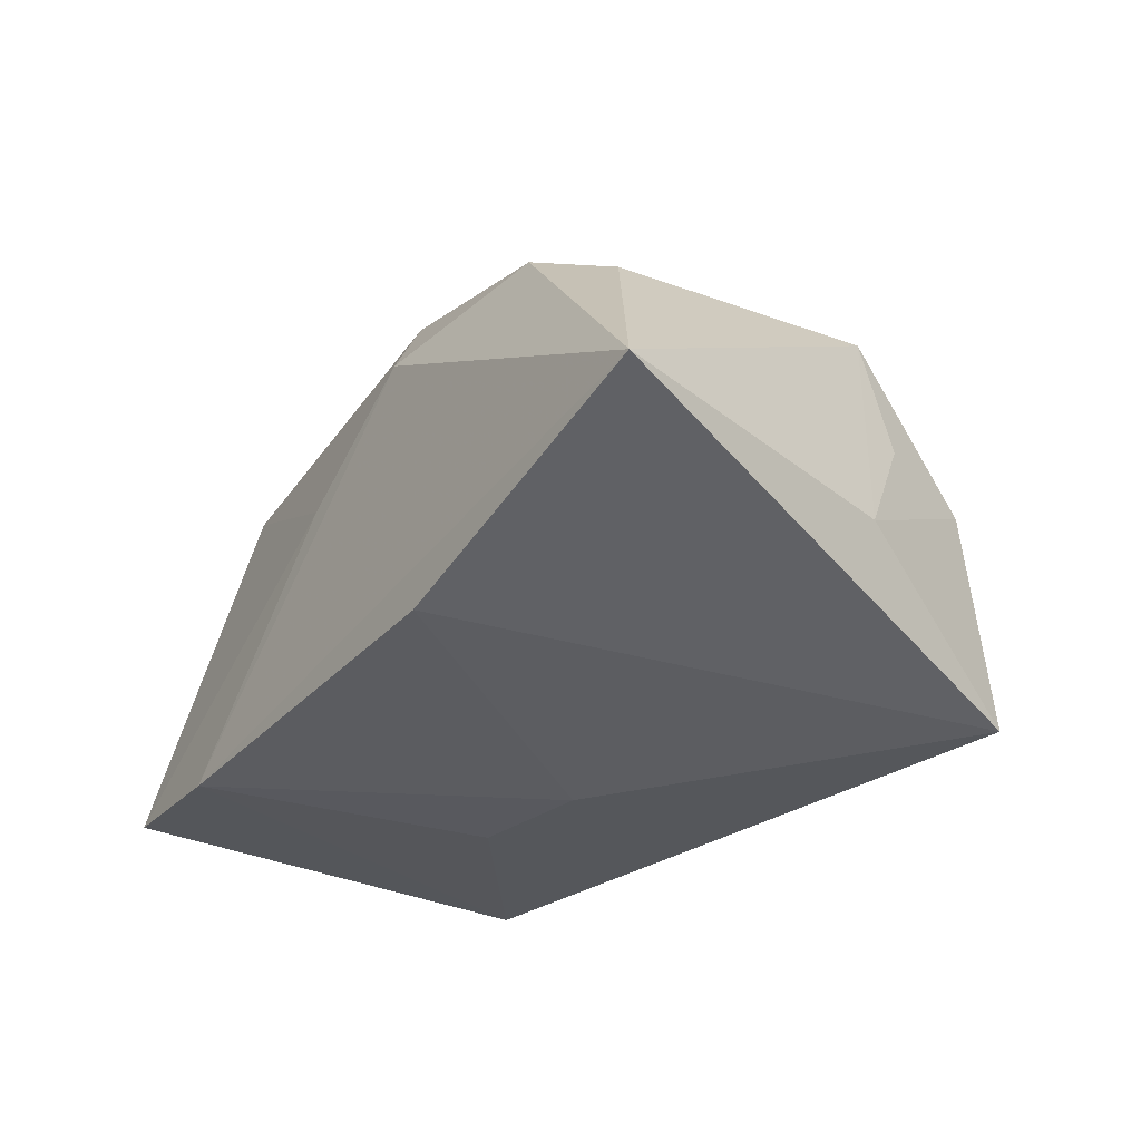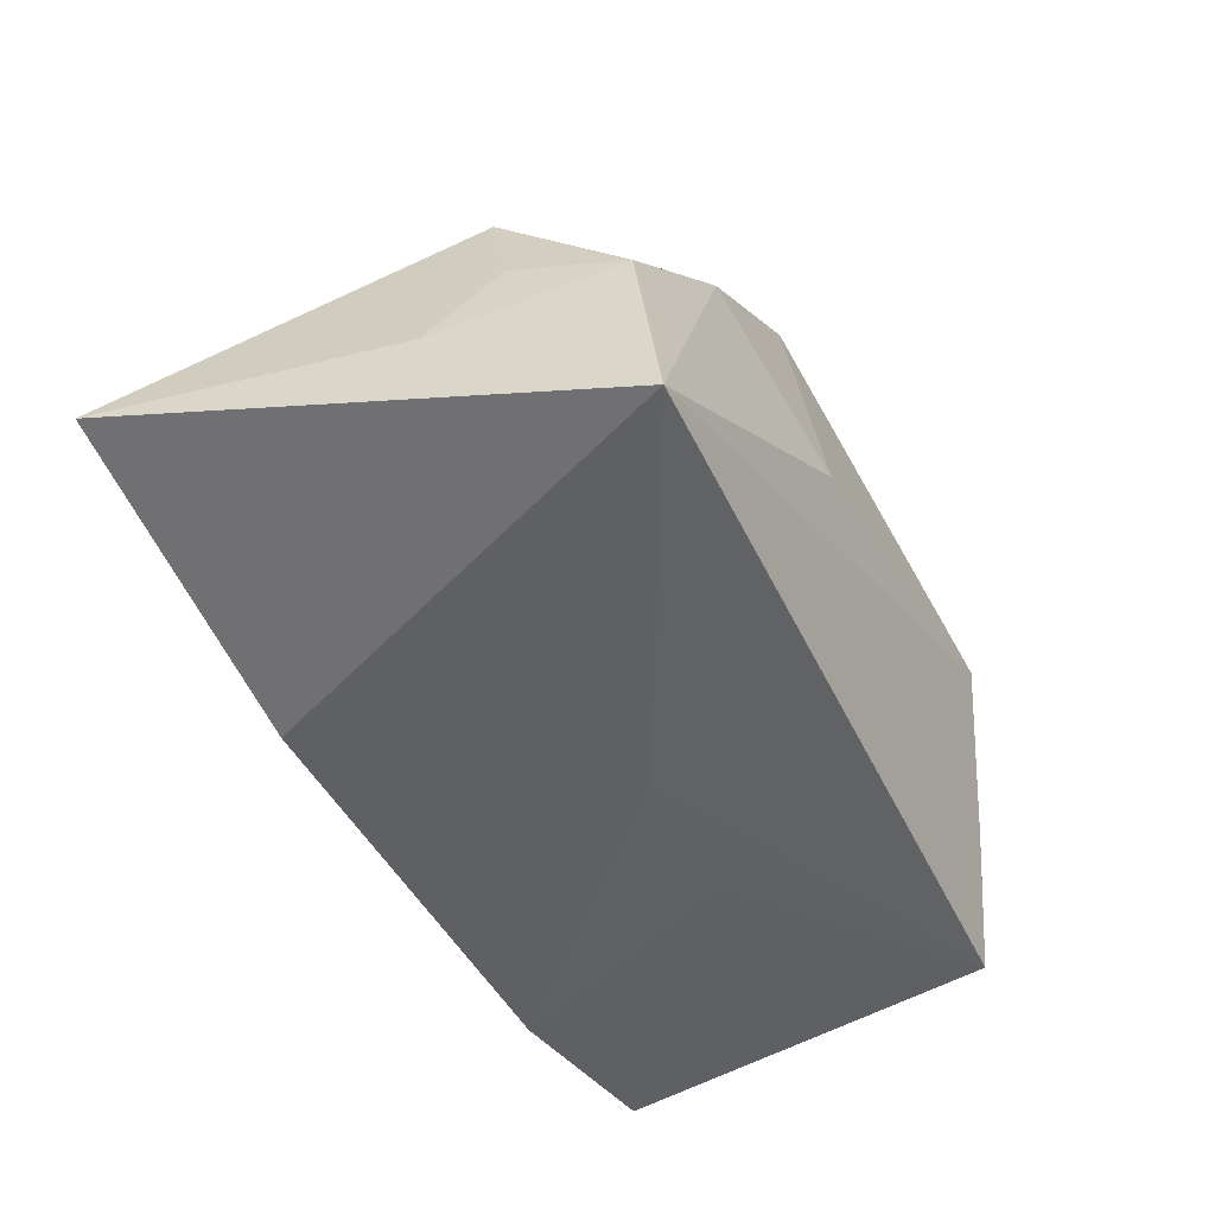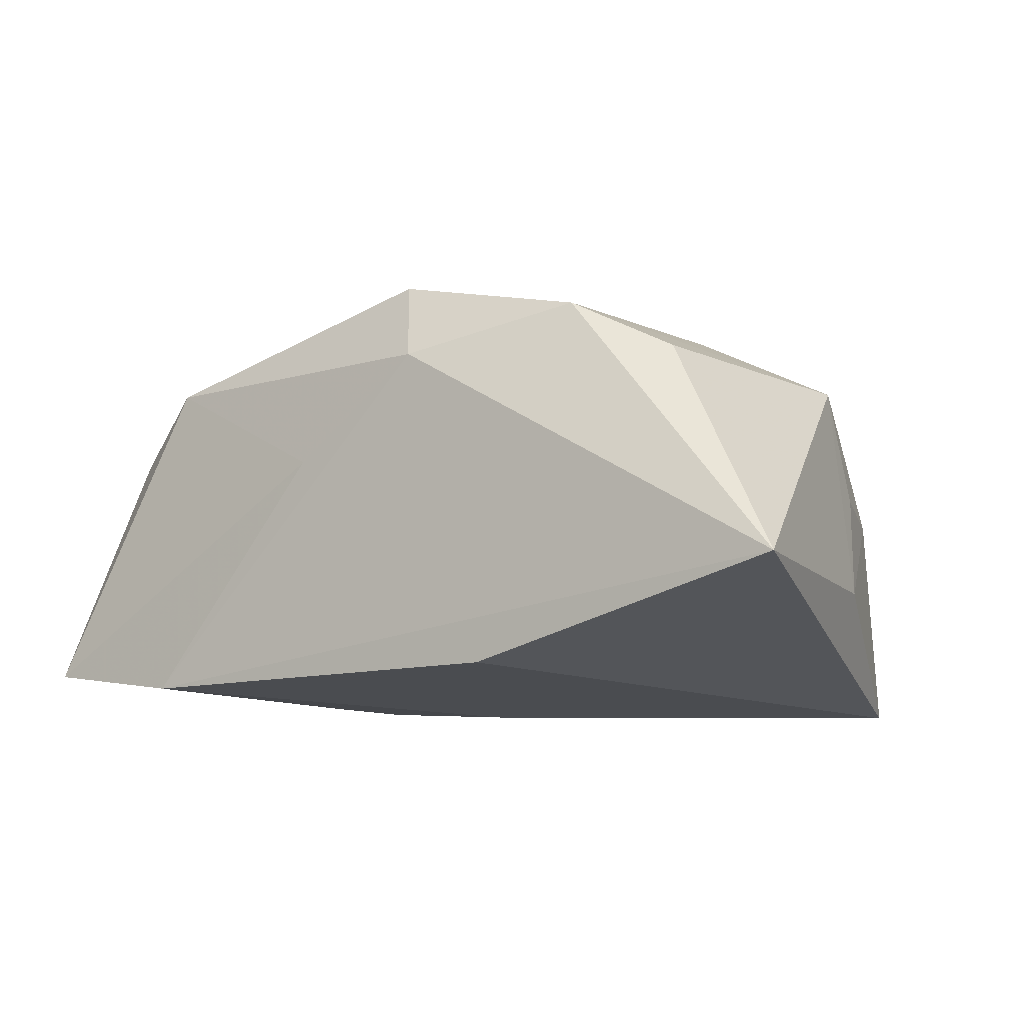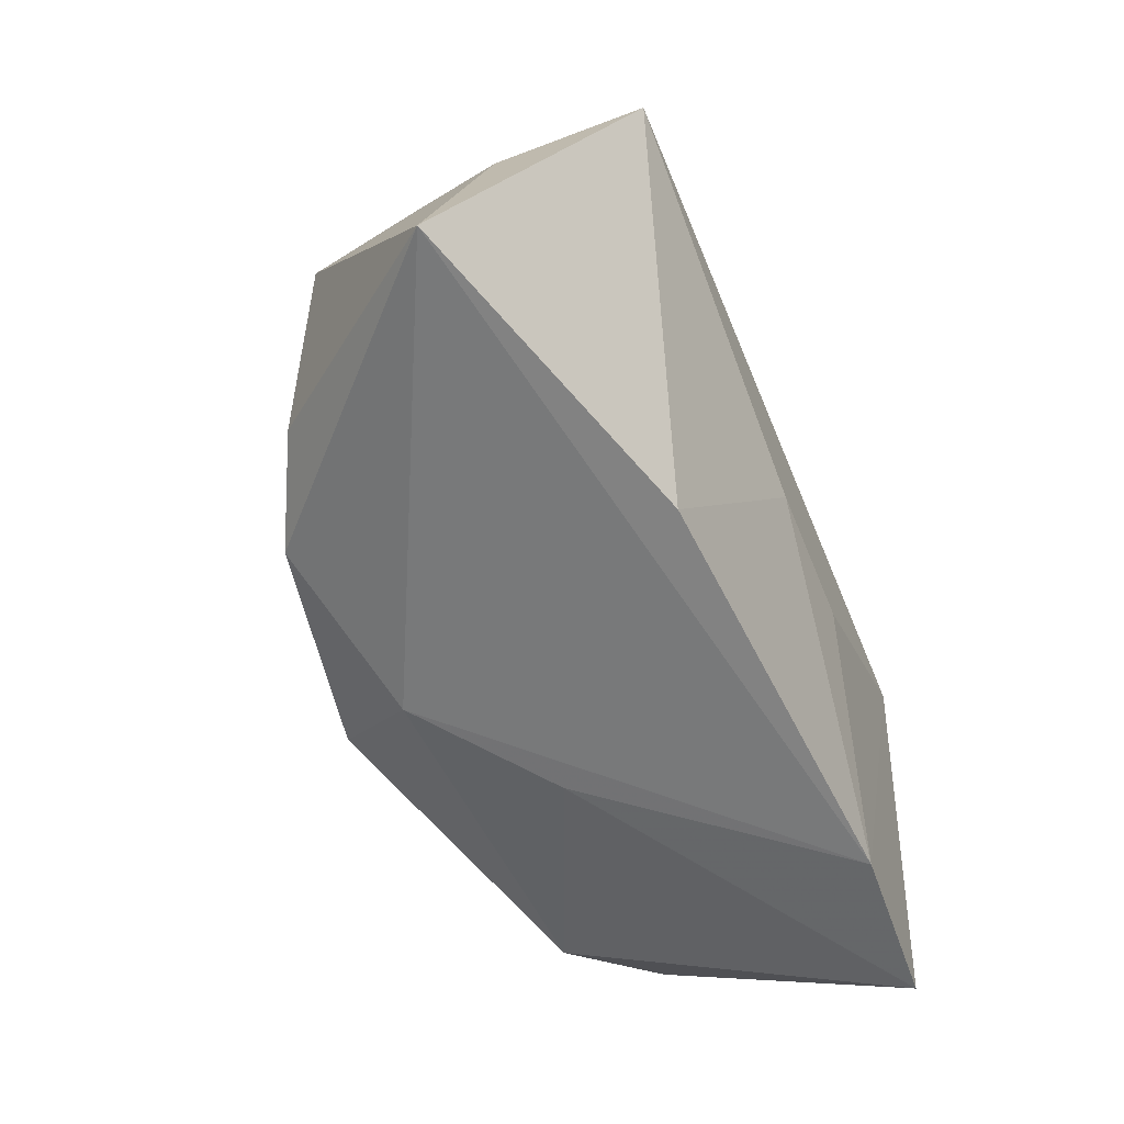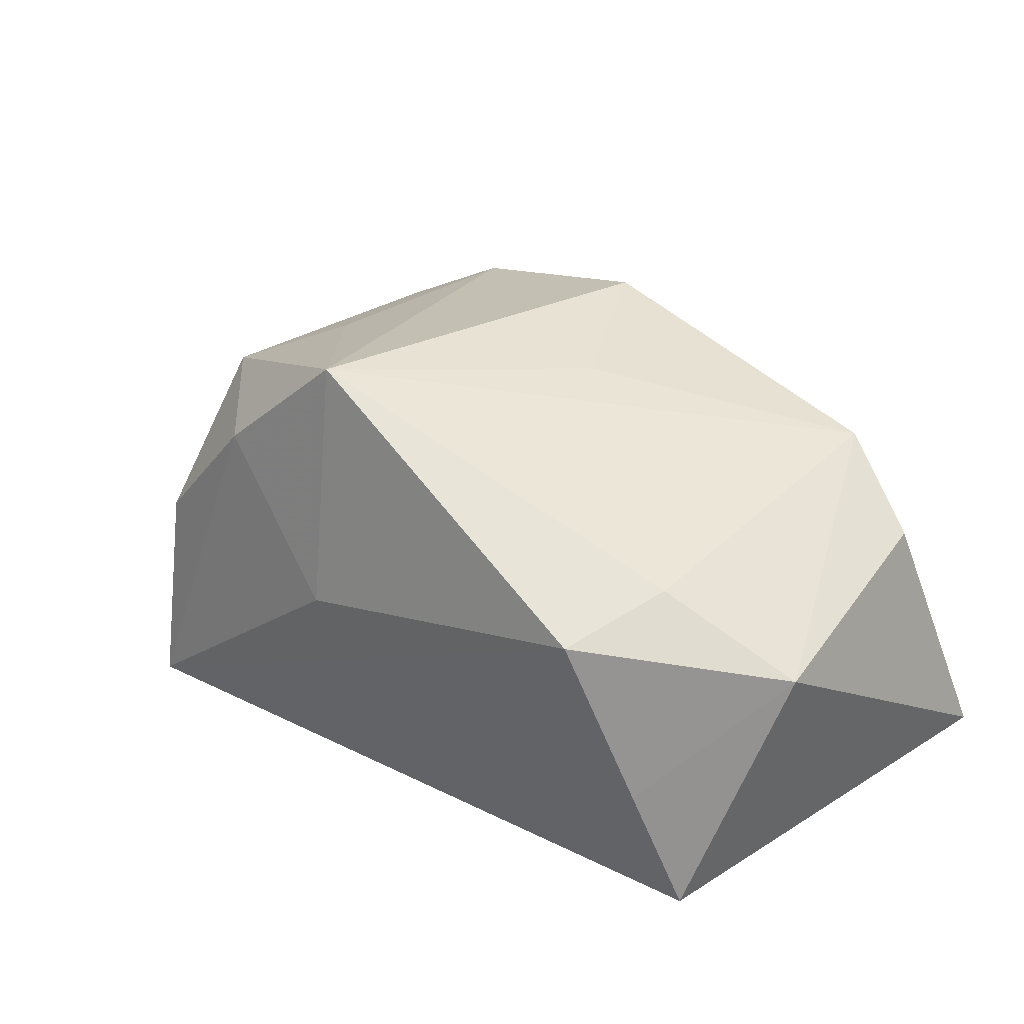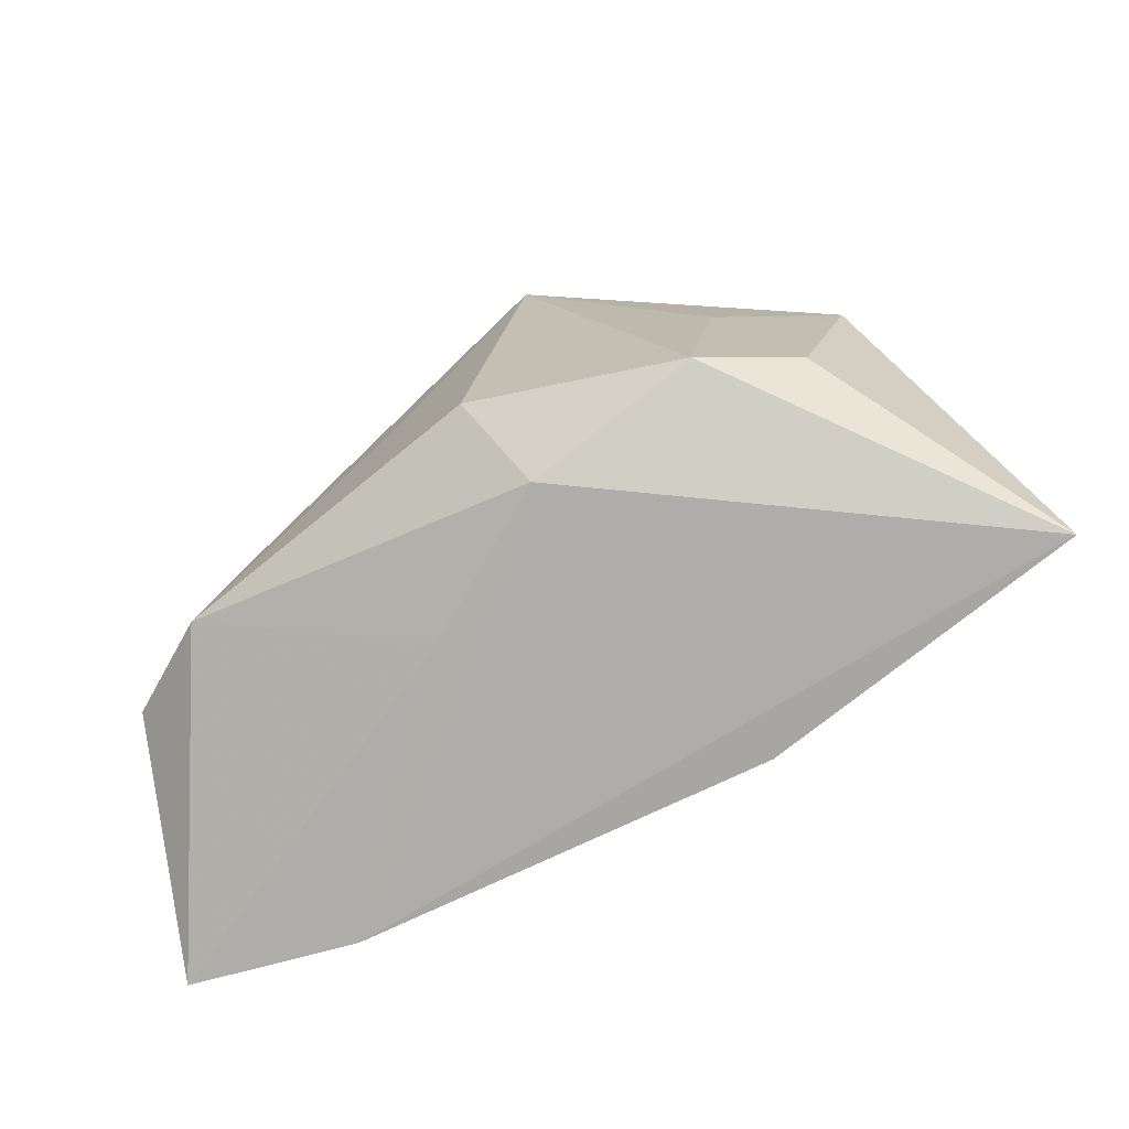
<metadata>
{"format":"obj","ext":"obj","renderer":"f3d","projection":"perspective","resolution":1024,"background":"white","views":[{"elev":-26.5,"azim":55.8,"up":"+Z"},{"elev":-50.5,"azim":120.6,"up":"+Z"},{"elev":-4.1,"azim":34.7,"up":"+Z"},{"elev":-61.6,"azim":113.0,"up":"+Y"},{"elev":27.4,"azim":-137.3,"up":"+Z"},{"elev":-72.6,"azim":21.8,"up":"+Y"}]}
</metadata>
<code>
v 0.03102 0.02206 -0.01828
v -0.03905 0.008682 0.00357
v 0.02776 -0.013 0.01514
v 0.03365 0.01022 0.002545
v 0.005312 0.02322 0.0003852
v 0.003927 -0.02002 0.01552
v -0.02486 0.02224 0.007033
v -0.0268 -0.0169 0.01409
v -0.02393 -0.02285 -0.01524
v 0.03253 0.008019 0.01262
v 0.01914 -0.01602 0.01932
v -0.0349 -0.01389 0.007524
v 0.02164 0.003126 0.01778
v -0.01387 0.001509 -0.01822
v 0.0137 -0.02285 -0.01259
v -0.00709 -0.001517 0.01988
v -0.02994 0.01881 -0.007512
v 0.0006 -0.01563 0.02256
v 0.04237 -0.02265 -0.0037
v -0.03355 0.01616 -0.01828
v -0.03938 -0.02121 -0.01424
v 0.01897 0.0207 0.01223
v 0.005769 0.0202 0.0229
v -0.00798 -0.02073 0.006159
v -0.02787 0.01286 0.009881
v -0.00136 0.00238 -0.01828
v 0.03643 0.004943 -0.006392
v 0.03063 0.0196 0.0005219
f 1 19 15
f 23 10 22
f 27 19 1
f 27 10 19
f 19 10 3
f 5 22 1
f 23 22 5
f 26 20 1
f 1 15 26
f 16 18 23
f 23 5 7
f 7 5 1
f 2 20 21
f 21 12 2
f 8 12 21
f 21 24 8
f 8 24 6
f 8 6 18
f 18 16 8
f 8 2 12
f 8 16 23
f 28 27 1
f 1 22 28
f 28 22 10
f 13 10 23
f 11 6 19
f 19 3 11
f 18 6 11
f 23 18 11
f 11 13 23
f 11 3 10
f 10 13 11
f 20 26 14
f 20 2 17
f 17 2 7
f 1 20 17
f 17 7 1
f 9 24 21
f 9 26 15
f 9 15 19
f 9 14 26
f 19 6 9
f 6 24 9
f 21 20 9
f 20 14 9
f 25 8 23
f 2 8 25
f 23 7 25
f 7 2 25
f 10 27 4
f 4 28 10
f 27 28 4

</code>
